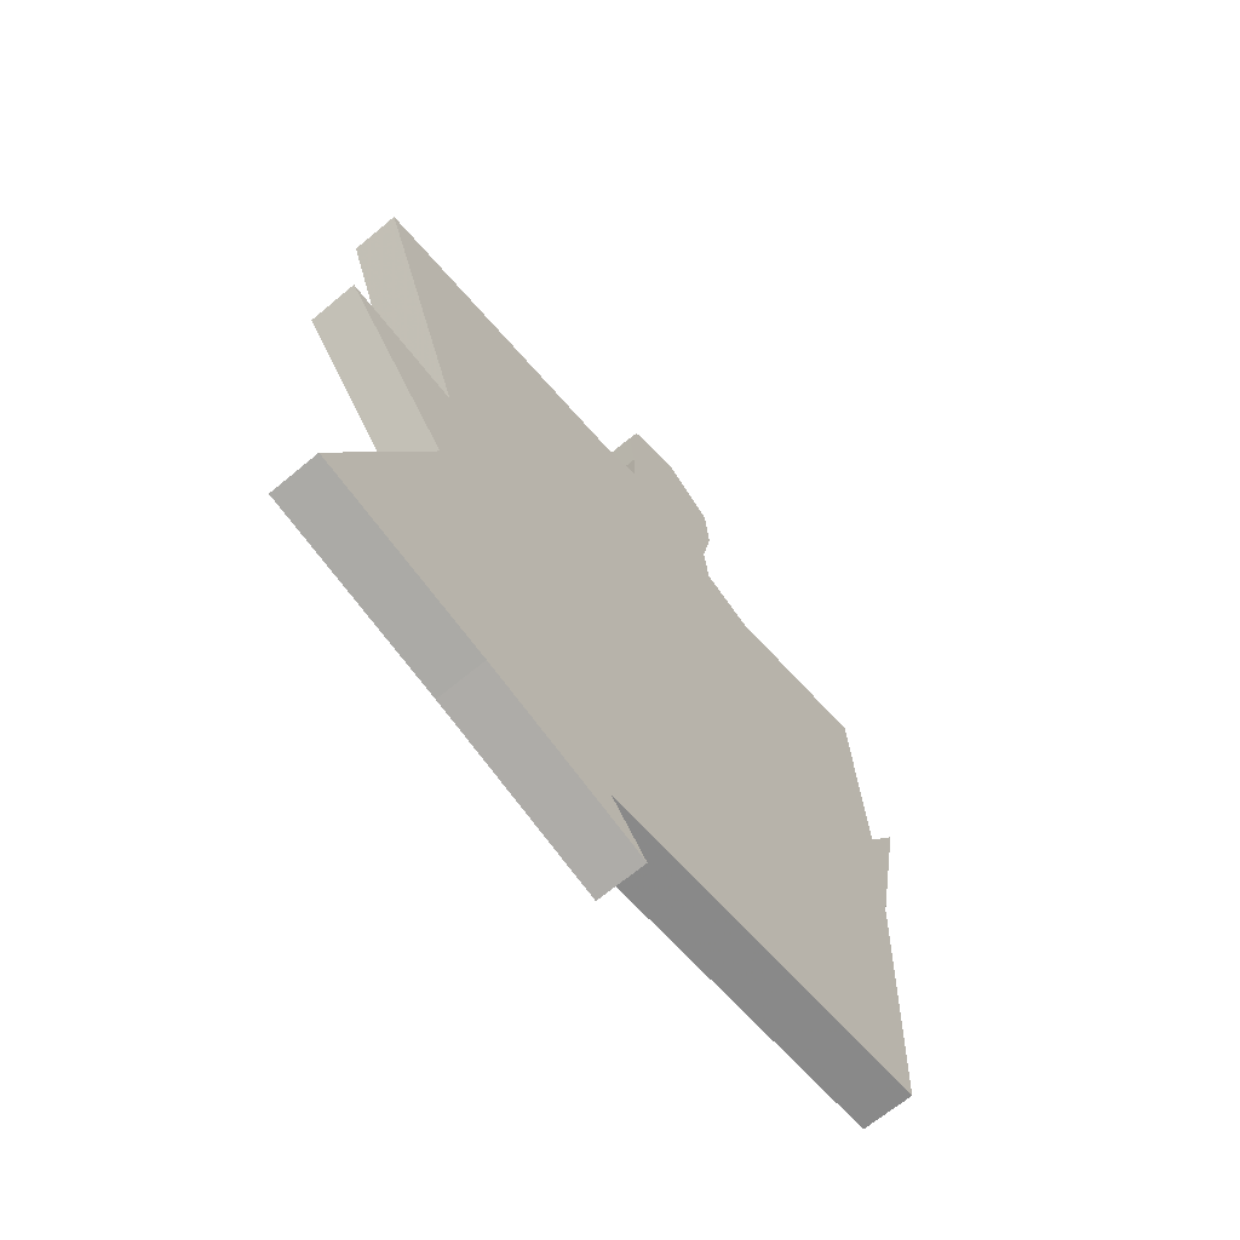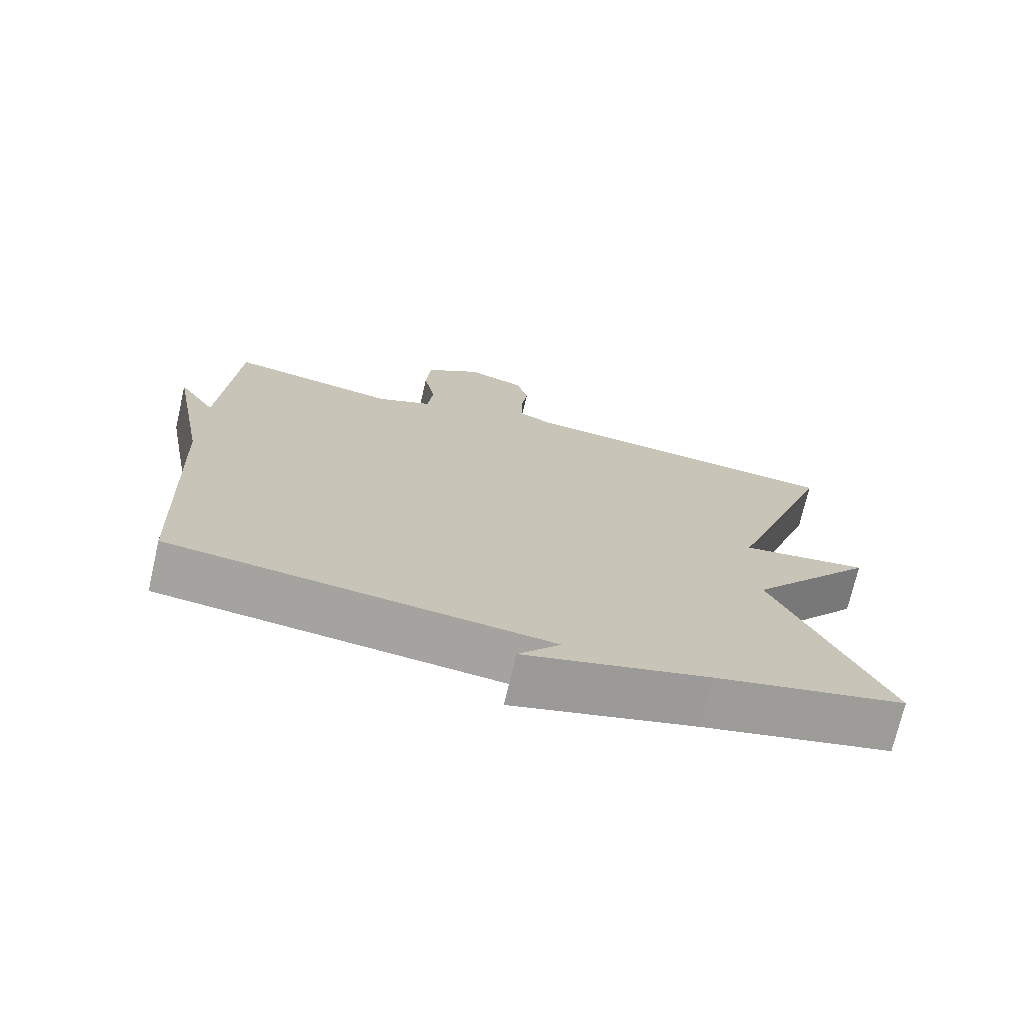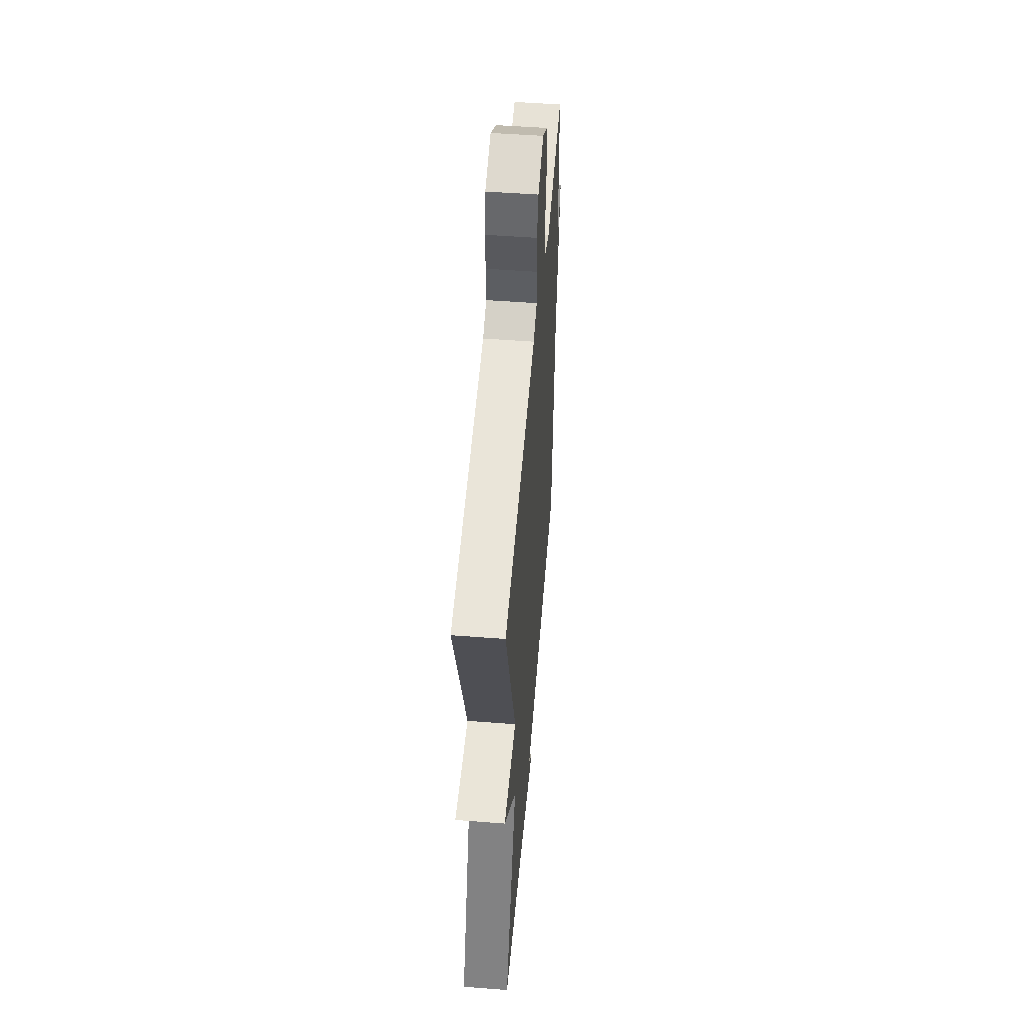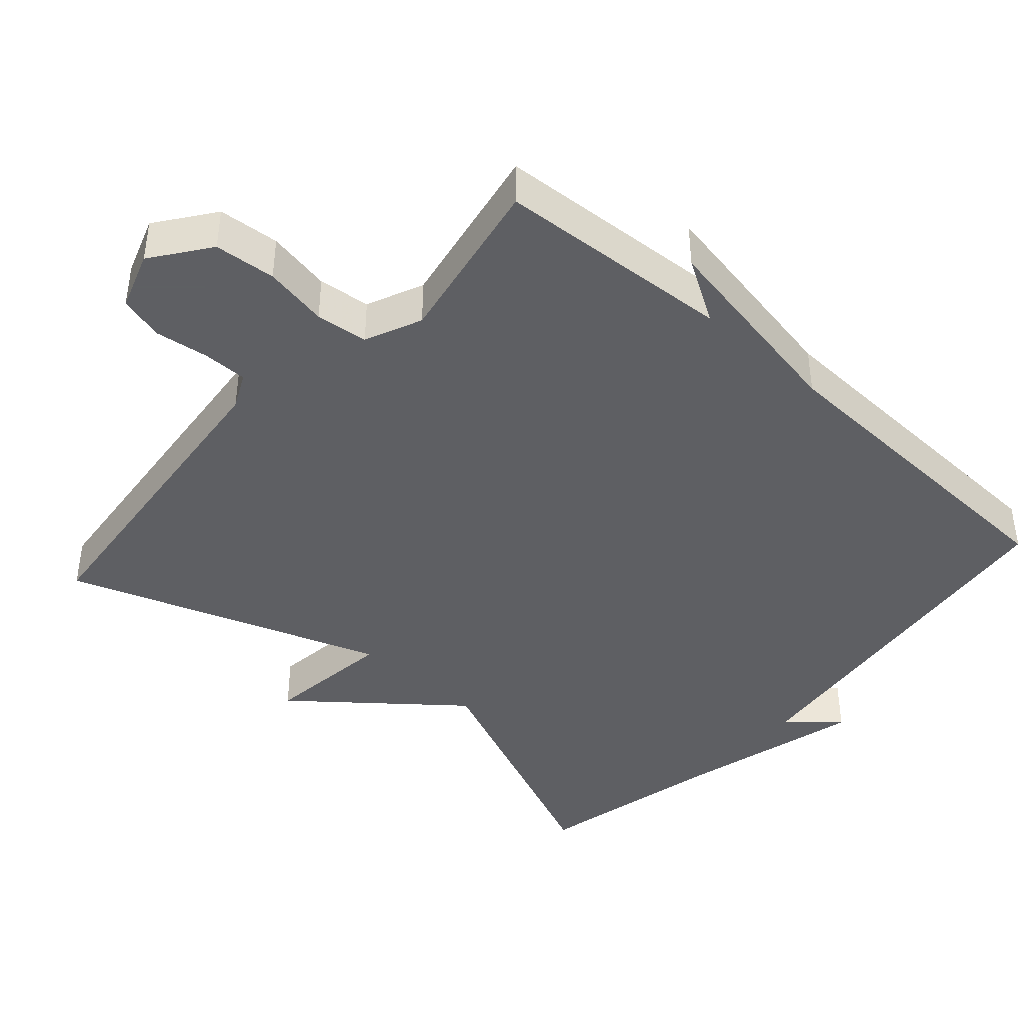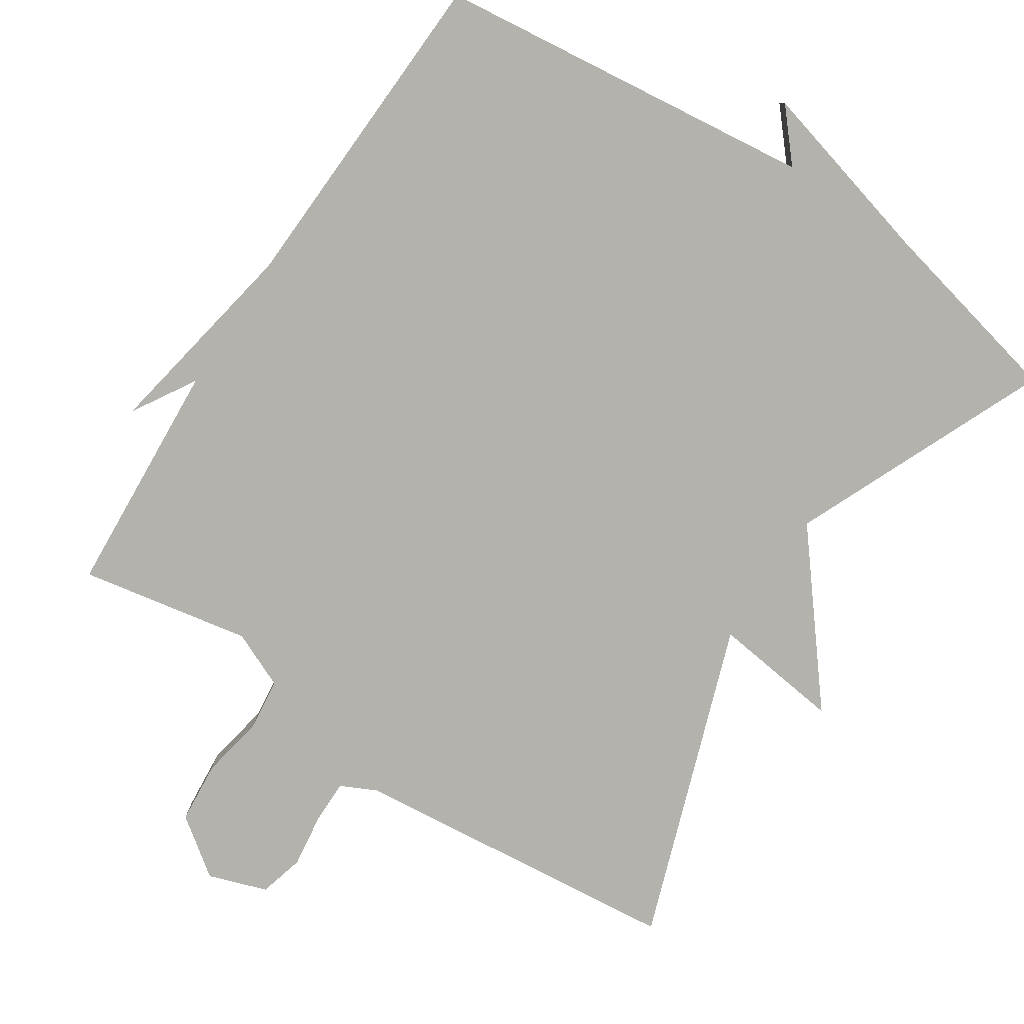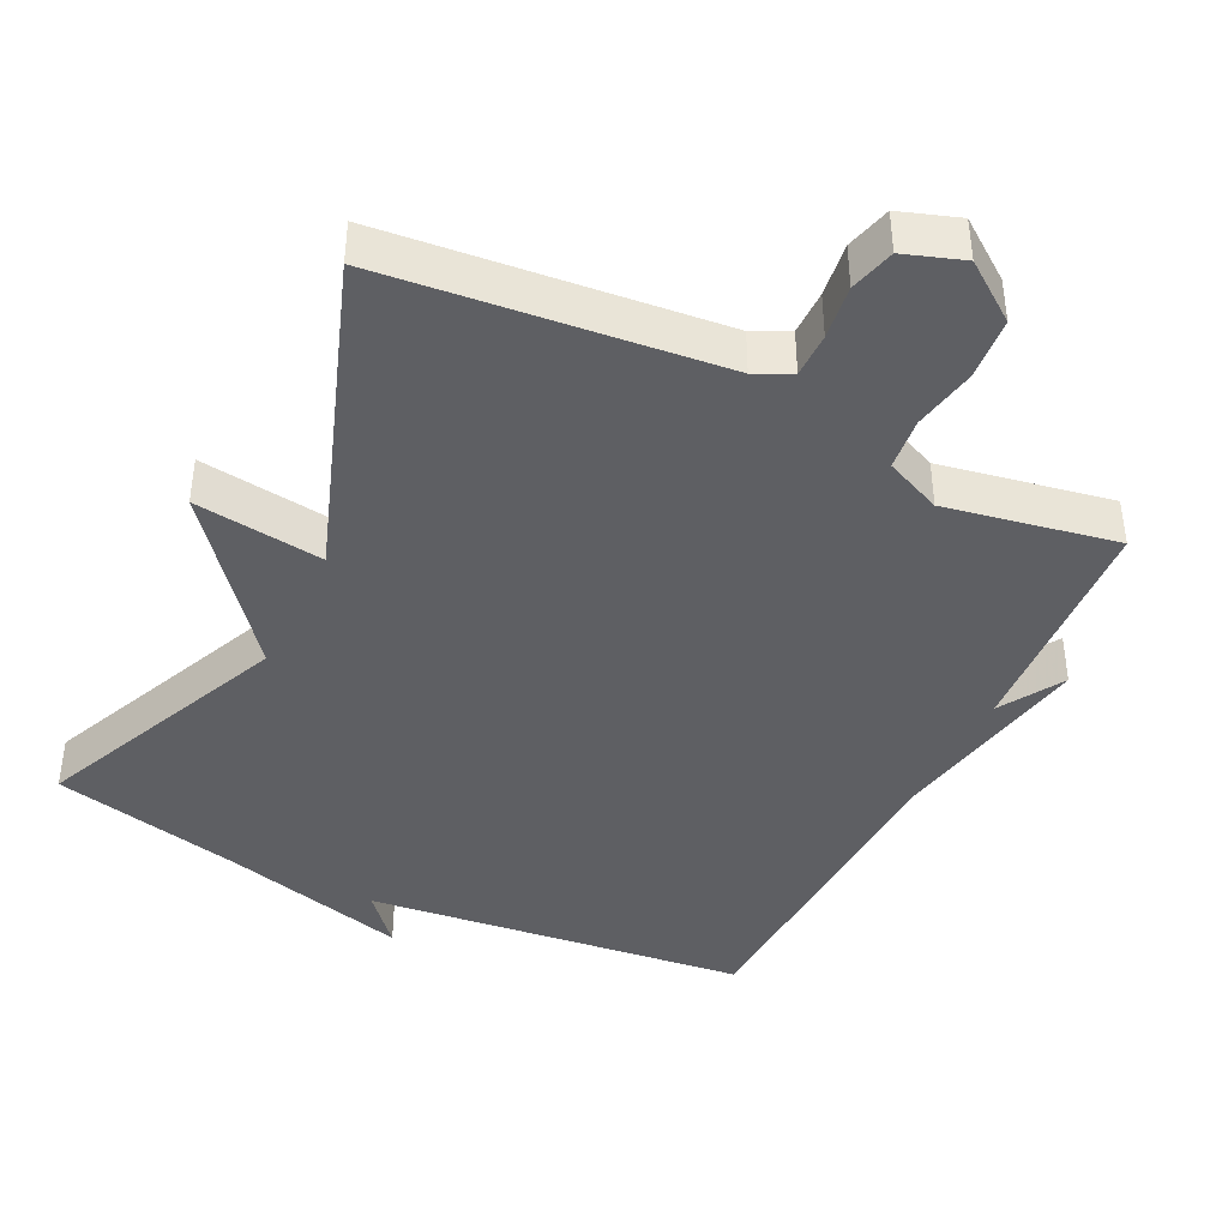
<metadata>
{"format":"obj","ext":"obj","renderer":"f3d","projection":"perspective","resolution":1024,"background":"white","views":[{"elev":-67.7,"azim":-50.2,"up":"+Z"},{"elev":-72.9,"azim":167.0,"up":"+Z"},{"elev":52.2,"azim":-85.3,"up":"+Z"},{"elev":-42.0,"azim":48.4,"up":"+Y"},{"elev":-79.6,"azim":146.8,"up":"+Y"},{"elev":-41.7,"azim":-26.0,"up":"+Y"}]}
</metadata>
<code>
v 0.5 0.07 0.5
v 0.52 0.07 0.169
v 0.574 0.07 0.258
v 0.52 0.07 -0.031
v 0.5 0.07 -0.5
v -0.033 0.07 -0.561
v 0.027 0.07 -0.63
v -0.233 0.07 -0.561
v -0.5 0.07 -0.5
v -0.345 0.07 -0.144
v -0.525 0.07 0.079
v -0.345 0.07 0.056
v -0.5 0.07 0.5
v -0.035 0.07 0.547
v 0.015 0.07 0.571
v 0.015 0.07 0.633
v 0.005 0.07 0.708
v 0.022 0.07 0.771
v 0.104 0.07 0.799
v 0.184 0.07 0.74
v 0.191 0.07 0.654
v 0.174 0.07 0.564
v 0.182 0.07 0.491
v 0.261 0.07 0.456
v 0.5 0 0.5
v 0.52 0 0.169
v 0.574 0 0.258
v 0.52 0 -0.031
v 0.5 0 -0.5
v -0.033 0 -0.561
v 0.027 0 -0.63
v -0.233 0 -0.561
v -0.5 0 -0.5
v -0.345 0 -0.144
v -0.525 0 0.079
v -0.345 0 0.056
v -0.5 0 0.5
v -0.035 0 0.547
v 0.015 0 0.571
v 0.015 0 0.633
v 0.005 0 0.708
v 0.022 0 0.771
v 0.104 0 0.799
v 0.184 0 0.74
v 0.191 0 0.654
v 0.174 0 0.564
v 0.182 0 0.491
v 0.261 0 0.456
f 20 21 22
f 19 20 22
f 18 19 22
f 17 18 22
f 16 17 22
f 15 16 22 23
f 14 15 23
f 14 23 24
f 13 14 24
f 12 13 24
f 10 11 12
f 8 9 10
f 24 1 2
f 12 24 2
f 10 12 2
f 8 10 2
f 4 5 6
f 2 3 4
f 2 4 6
f 8 2 6
f 6 7 8
f 46 45 44
f 46 44 43
f 46 43 42
f 46 42 41
f 46 41 40
f 47 46 40 39
f 47 39 38
f 48 47 38
f 48 38 37
f 48 37 36
f 36 35 34
f 34 33 32
f 26 25 48
f 26 48 36
f 26 36 34
f 26 34 32
f 30 29 28
f 28 27 26
f 30 28 26
f 30 26 32
f 32 31 30
f 1 25 26 2
f 2 26 27 3
f 3 27 28 4
f 4 28 29 5
f 5 29 30 6
f 6 30 31 7
f 7 31 32 8
f 8 32 33 9
f 9 33 34 10
f 10 34 35 11
f 11 35 36 12
f 12 36 37 13
f 13 37 38 14
f 14 38 39 15
f 15 39 40 16
f 16 40 41 17
f 17 41 42 18
f 18 42 43 19
f 19 43 44 20
f 20 44 45 21
f 21 45 46 22
f 22 46 47 23
f 23 47 48 24
f 24 48 25 1

</code>
